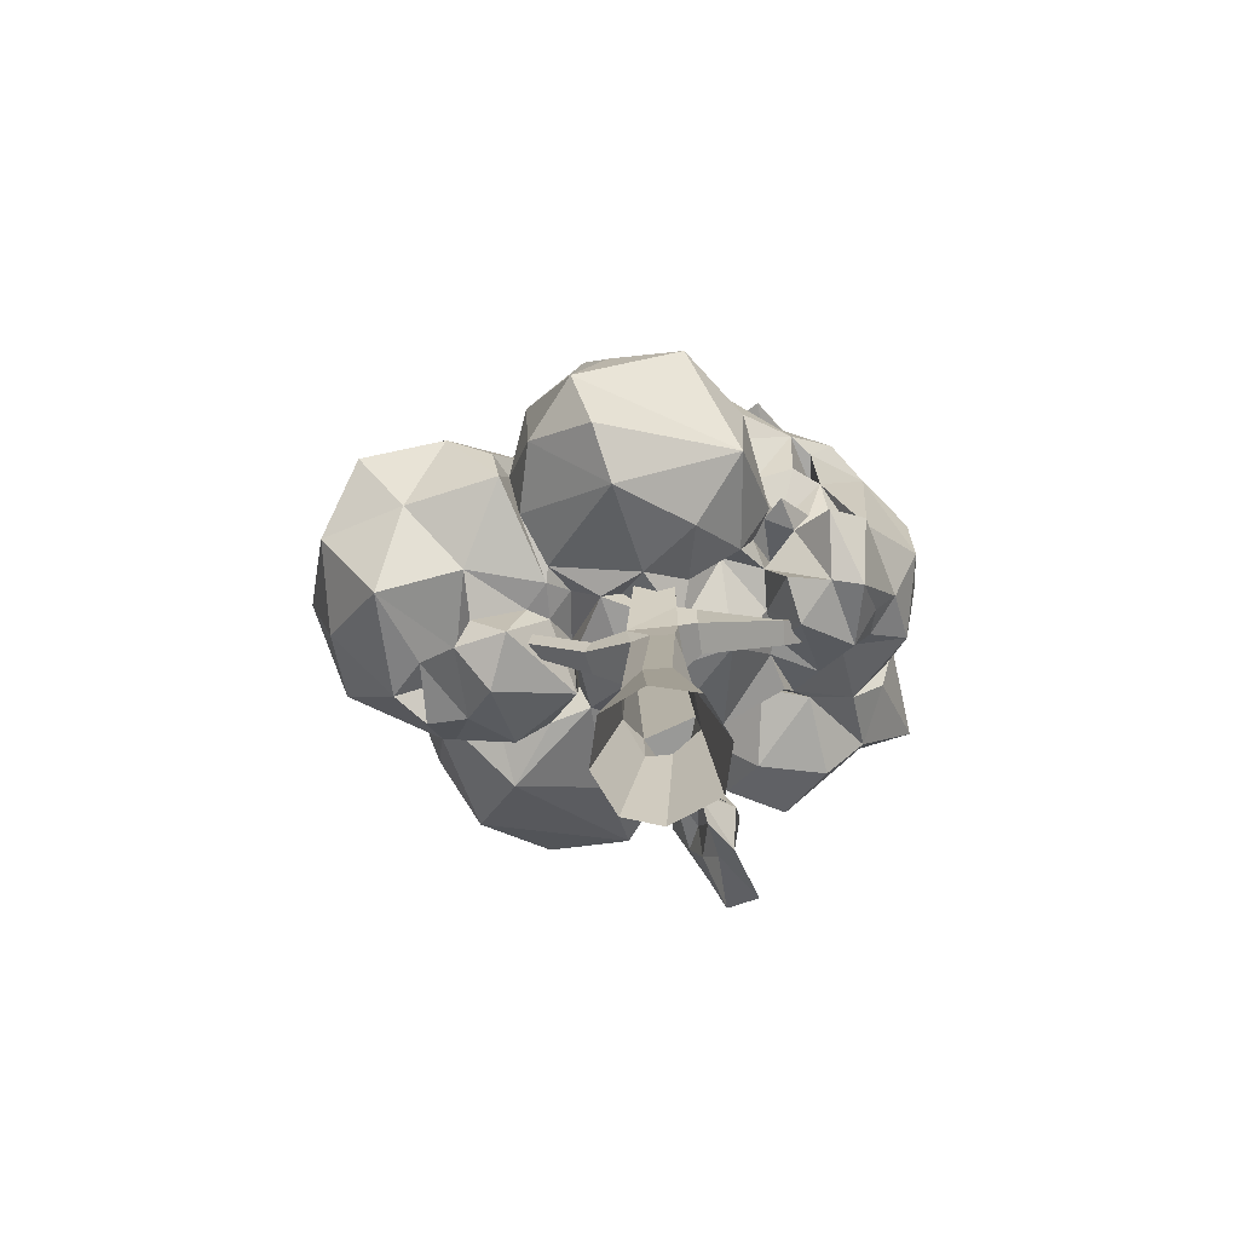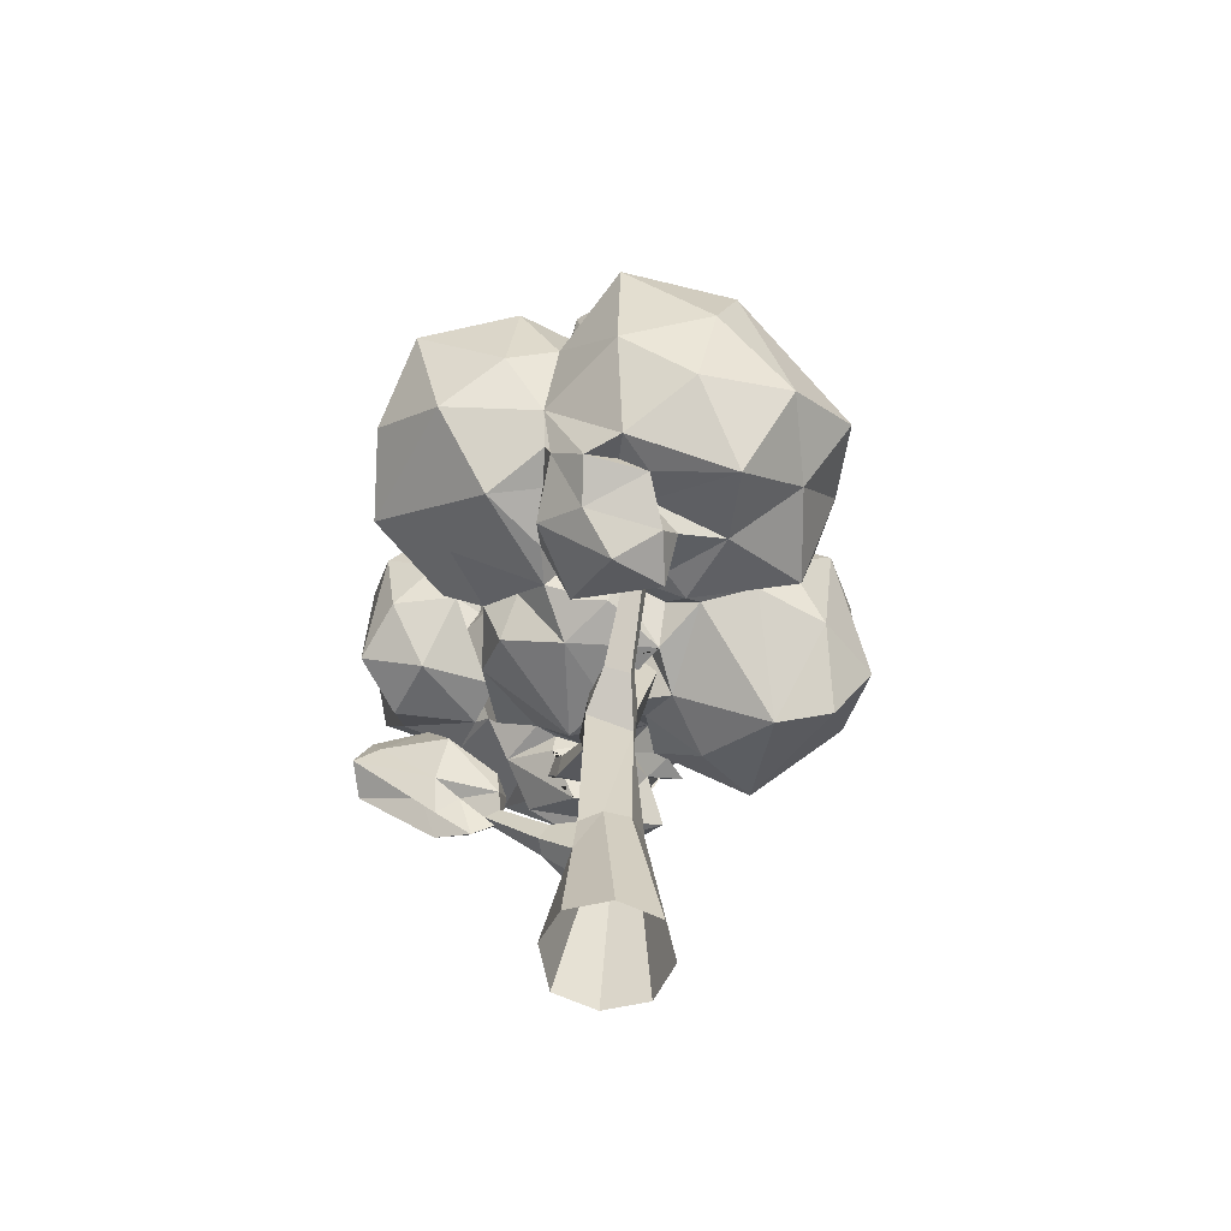
<metadata>
{"format":"obj","ext":"obj","renderer":"f3d","projection":"perspective","resolution":1024,"background":"white","views":[{"elev":-77.0,"azim":11.5,"up":"+Y"},{"elev":-59.1,"azim":-96.6,"up":"+Y"}]}
</metadata>
<code>
o _4_tree_Icosphere.002
v -0.1407 0.568 -0.009469
v -0.2274 0.574 -0.02034
v -0.2278 0.6394 -0.01417
v -0.1403 0.6354 -0.02195
v -0.07428 -0.01165 0.02407
v -0.1024 -0.01165 -0.05423
v -0.1213 0.2067 -0.009509
v -0.1222 0.2786 0.03766
v -0.287 -0.01165 0.02407
v -0.2589 -0.01165 0.1024
v -0.2338 0.2776 0.05681
v -0.2395 0.2793 0.01047
v -0.1941 -0.01165 -0.08231
v -0.2589 -0.01165 -0.05423
v -0.2144 0.2067 -0.03549
v -0.1714 0.2067 -0.0399
v -0.1807 -0.01165 0.1304
v -0.1024 -0.01165 0.1024
v -0.148 0.2771 0.07668
v -0.1946 0.2768 0.08246
v -0.2214 0.6152 0.07008
v -0.1317 0.6845 0.07814
v -0.1293 0.764 0.09533
v -0.1608 0.747 0.09732
v -0.1998 0.7762 0.109
v -0.1808 0.5517 0.06917
v -0.1406 0.5516 0.06248
v -0.1339 0.6112 0.0623
v -0.1344 0.5603 0.02337
v -0.2147 0.5544 0.06359
v -0.2842 0.6376 0.05677
v -0.297 0.6069 0.04973
v -0.2059 0.7993 0.07948
v -0.2094 0.7616 0.07434
v -0.2134 0.7663 0.02998
v -0.1399 0.7069 0.001171
v -0.1395 0.763 0.0193
v -0.09948 0.6947 0.06371
v -0.1052 0.7104 0.009773
v -0.1055 0.6603 -0.006431
v 0.0103 0.7917 -0.04025
v 0.03595 0.7645 -0.04498
v -0.101 0.6433 0.05261
v 0.02001 0.7957 -0.001264
v 0.03741 0.8194 -0.01121
v 0.03856 0.8281 -0.04929
v 0.04555 0.7682 -0.002157
v 0.05568 0.7829 -0.007386
v 0.06994 0.8115 -0.0587
v 0.05614 0.7882 -0.02911
v -0.2928 0.6278 0.003895
v -0.3972 0.7207 0.05723
v -0.3806 0.731 0.02225
v -0.128 0.2802 -0.008681
v -0.2137 0.2807 -0.02855
v -0.3879 0.7441 0.06627
v -0.2827 0.6606 0.01465
v -0.3717 0.7562 0.03533
v -0.1497 0.2878 -0.0617
v -0.1968 0.2881 -0.07191
v -0.1413 0.3688 -0.1437
v -0.1497 0.3646 -0.1453
v -0.1681 0.3565 -0.1507
v -0.1939 0.2527 -0.08836
v -0.1602 0.2522 -0.0795
v -0.1376 0.35 -0.1594
v -0.1615 0.3575 -0.163
v -0.1536 0.352 -0.1751
v -0.1474 0.3403 -0.1577
v -0.1386 0.3837 -0.1621
v -0.2018 1.113 0.3308
v -0.1808 1.21 0.3589
v -0.2699 1.179 0.2988
v -0.145 1.292 0.3564
v -0.1556 1.341 0.2777
v -0.2249 1.295 0.3452
v -0.2911 1.302 0.2945
v -0.1556 1.213 0.3259
v -0.1655 1.233 0.3888
v -0.196 0.6529 0.3134
v 0.03139 0.7539 0.3074
v -0.2096 0.6816 0.4186
v -0.1775 0.7386 0.1377
v -0.07238 0.7127 0.2044
v -0.3707 0.8114 0.266
v -0.3282 0.7855 0.3924
v -0.3814 0.9019 0.3192
v 0.04633 0.9093 0.3444
v -0.03391 0.8997 0.4779
v -0.2329 0.7848 0.4901
v -0.1687 0.9162 0.4889
v -0.3344 1.013 0.4172
v -0.004431 0.8091 0.1281
v 0.02114 0.8866 0.1246
v 0.05987 0.9023 0.1709
v -0.216 1.04 0.4757
v -0.008051 1.038 0.3971
v -0.1278 1.122 0.3979
v -0.2898 1.078 0.3052
v -0.1466 1.116 0.3714
v -0.2804 1.148 0.3222
v -0.349 1.013 0.3221
v -0.4015 0.8944 0.3667
v 0.04479 0.948 0.2197
v 0.02704 1.008 0.288
v -0.1037 0.778 0.1001
v -0.2588 0.7614 0.1048
v -0.224 0.8084 0.09241
v -0.3402 0.7949 0.1687
v -0.2291 1.41 -0.1273
v -0.2681 1.503 -0.167
v -0.2592 1.601 -0.1468
v -0.3211 1.517 -0.03038
v -0.321 1.609 -0.009947
v -0.0508 1.51 -0.2015
v -0.1623 1.604 0.1895
v -0.0608 1.545 0.2267
v -0.08807 1.656 0.112
v -0.2108 1.765 0.001975
v -0.09231 1.724 -0.07581
v 0.01713 1.537 -0.06624
v -0.00641 1.611 -0.003987
v 0.003231 1.616 0.09853
v 0.03934 1.53 0.01998
v -0.1697 1.786 0.04542
v 0.01581 1.532 0.1293
v -0.3265 1.606 0.1046
v -0.2121 1.577 0.219
v -0.1673 1.482 0.2292
v -0.07699 1.441 0.1401
v -0.09882 1.384 -0.1274
v -0.3404 1.607 0.06242
v -0.3293 1.466 -0.108
v -0.5298 0.7471 -0.06073
v -0.5221 0.7092 0.07785
v -0.595 0.7772 0.04746
v -0.608 0.791 -0.06705
v -0.3351 0.7678 -0.06007
v -0.3355 0.8733 -0.07286
v -0.3243 0.7956 0.007964
v -0.3961 0.8366 -0.1202
v -0.4617 0.7984 -0.1332
v -0.4261 0.6871 0.09285
v -0.3573 0.807 0.07277
v -0.4737 0.6786 -0.00326
v -0.5718 0.853 -0.1212
v -0.4902 0.7602 0.1087
v -0.5285 0.7977 0.0526
v -0.4834 0.7728 0.197
v -0.3928 0.7946 0.1003
v -0.3484 0.7883 0.1415
v -0.3915 0.806 0.3403
v -0.7493 0.8524 0.1116
v -0.638 0.7259 0.1965
v -0.729 0.8693 0.2823
v -0.6547 1.09 -0.1185
v -0.7605 0.948 -0.02691
v -0.7841 1.172 -0.02384
v -0.5682 0.8299 0.3183
v -0.7934 1.003 0.1425
v -0.6096 1.217 -0.06578
v -0.6416 0.9408 0.3992
v -0.4827 0.9624 0.3974
v -0.5132 1.198 0.3035
v -0.4098 1.128 0.3105
v -0.4049 1.249 0.2574
v -0.6837 1.288 0.08164
v -0.7673 1.143 0.1881
v -0.6425 1.175 0.2411
v -0.6068 0.9442 -0.1384
v -0.6549 0.7915 -0.005968
v -0.3313 0.8722 0.01367
v -0.312 0.832 0.1103
v 0.04166 0.9408 -0.1772
v 0.02567 0.9045 -0.1611
v -0.01411 0.9731 -0.17
v 0.1483 0.9898 -0.2243
v 0.1406 0.9094 -0.1033
v 0.2229 1.108 -0.2078
v 0.2231 1.256 -0.1907
v 0.303 1.1 -0.06846
v 0.3115 1.121 0.04539
v 0.2869 1.263 -0.0335
v 0.2501 1.187 0.1327
v 0.1763 1.281 -0.07605
v 0.2328 1.284 0.0157
v 0.2251 0.9022 0.1073
v 0.1614 1.01 0.1766
v 0.3083 0.987 0.01941
v 0.2637 0.9715 -0.1283
v 0.1618 1.227 -0.1333
v 0.1168 1.269 -0.1266
v 0.165 0.9234 0.1346
v 0.2058 0.9311 0.08308
v 0.07556 0.9275 0.1385
v 0.08301 0.862 0.1936
v 0.1269 0.9195 0.1418
v -0.01558 1.016 -0.4265
v -0.04854 0.9579 -0.31
v -0.1159 1.06 -0.3769
v 0.06862 0.964 -0.2008
v 0.09419 1.111 -0.3919
v 0.07339 0.9748 -0.3542
v 0.03368 1.341 -0.4249
v -0.1304 1.193 -0.3973
v -0.1776 1.264 -0.2931
v 0.1526 1.053 -0.3355
v 0.1538 1.289 -0.4136
v 0.2512 1.197 -0.3759
v -0.1009 1.34 -0.2513
v -0.06709 1.295 -0.1455
v -0.03127 1.367 -0.1766
v 0.000567 1.395 -0.3038
v 0.08932 1.349 -0.1824
v 0.1859 1.272 -0.2568
v 0.2474 1.188 -0.1982
v 0.2103 1.077 -0.2365
v -0.1698 1.128 -0.3013
v -0.1466 1.055 -0.2599
v -0.1118 1.003 -0.2336
v -0.1308 1.032 -0.2137
v 0.06389 0.7483 0.07801
v 0.07231 0.7516 -0.01056
v 0.1407 0.7856 0.04829
v 0.03282 0.8411 -0.05586
v 0.09178 0.8837 -0.1351
v 0.161 0.8285 -0.08619
v 0.1949 0.7842 0.02884
v 0.2115 0.8672 -0.03895
v 0.2528 0.9142 -0.03282
v 0.03035 0.8562 0.07524
v 0.04675 0.8751 0.1603
v 0.04339 0.9385 0.06708
v 0.0956 0.8768 0.1293
v 0.1606 0.8184 0.1657
v 0.2229 0.8594 0.1293
v 0.01981 0.8501 0.000828
v -0.3147 1.011 -0.4207
v -0.4847 0.8428 -0.2252
v -0.5768 0.9763 -0.3233
v -0.4694 1.08 -0.4308
v -0.6383 1.073 -0.2139
v -0.6491 1.239 -0.1932
v -0.603 1.194 -0.3771
v -0.3762 1.28 -0.3028
v -0.3209 1.353 -0.09912
v -0.2961 1.359 -0.0995
v -0.2857 1.292 -0.184
v -0.4192 1.402 -0.2033
v -0.5535 1.351 -0.1476
v -0.5804 1.231 -0.02188
v -0.1916 0.9802 -0.2843
v -0.2287 1.252 -0.3441
v -0.3286 0.9063 -0.2785
v -0.2666 0.8858 -0.1497
v -0.3206 0.8328 -0.1062
v -0.4922 0.8725 -0.1269
v -0.5621 0.8932 -0.1307
v -0.1209 1.37 -0.07317
v -0.0415 1.369 -0.08997
v 0.1872 1.332 -0.1319
v 0.1522 1.422 -0.07376
v -0.005132 1.471 -0.05183
v 0.2117 1.334 -0.006871
v 0.2374 1.359 0.08975
v 0.209 1.502 0.003111
v 0.167 1.423 0.1545
v 0.08677 1.335 0.2971
v 0.0646 1.478 0.2166
v 0.1758 1.326 0.1286
v 0.09774 1.505 0.09916
v 0.04015 1.546 -0.01708
v -0.01874 1.5 0.1687
v -0.02865 1.401 0.2286
v 0.03606 1.486 -0.1024
v -0.24 0.7772 -0.06102
v -0.2034 0.8254 -0.1737
v -0.2205 0.9073 -0.2081
v -0.09507 0.8894 -0.199
v -0.05103 0.7691 -0.03194
v -0.04173 0.8439 0.1129
v -0.1313 0.7618 0.0262
v 0.01251 0.887 -0.08785
v -0.1755 0.9906 -0.191
v -0.4199 1.478 -0.1028
v -0.5423 1.49 -0.08044
v -0.4384 1.557 0.02057
v -0.6331 1.447 0.01188
v -0.6015 1.437 0.1563
v -0.5613 1.602 0.04577
v -0.4953 1.557 0.1976
v -0.4369 1.632 0.1038
v -0.3445 1.575 0.1921
v -0.3903 1.465 0.2816
v -0.2633 1.471 0.227
v -0.2763 1.542 0.1617
v -0.5508 1.289 -0.0508
v -0.2487 1.34 0.3078
v -0.1879 1.382 0.255
v -0.000989 1.034 0.3627
v 0.1294 1.123 0.2553
v 0.000557 1.196 0.3612
v 0.1196 1.294 0.2424
v -0.02967 1.338 0.2988
v 0.2036 1.192 0.2099
v 0.08503 1.32 0.2513
v -0.1563 1.408 0.2263
v -0.169 1.265 0.363
v 0.118 0.9981 0.2168
v 0.1493 1.126 0.1503
v -0.09517 0.3798 -0.1971
v -0.1148 0.4648 -0.2915
v -0.09512 0.5254 -0.2634
v -0.1313 0.5635 -0.3735
v -0.08847 0.4627 -0.3857
v -0.1457 0.489 -0.4017
v -0.163 0.3385 -0.2552
v -0.1615 0.3875 -0.2183
v -0.1839 0.407 -0.2613
v -0.2077 0.4904 -0.2459
v -0.1642 0.5041 -0.357
v -0.189 0.3769 -0.1554
v -0.1896 0.4276 -0.1606
v -0.1451 0.4253 -0.1412
v -0.1612 0.5731 -0.2813
v -0.1397 0.4071 -0.2816
v -0.1436 0.3162 -0.1949
v -0.1113 0.3411 -0.253
v -0.1244 0.4829 -0.1843
v -0.1448 0.3754 -0.1561
v -0.1777 1.411 0.1921
v -0.04327 1.389 0.2082
v -0.1109 1.418 0.1923
v 0.1765 1.226 0.1279
v 0.2098 1.253 0.06601
v -0.1858 1.271 -0.1447
v -0.2517 1.344 -0.09779
v -0.2439 1.311 0.006668
v -0.4671 1.35 -0.1053
v -0.148 1.048 -0.2096
v -0.129 1.336 -0.06997
v -0.08761 1.345 -0.1269
v -0.1375 1.372 -0.1224
v -0.1278 1.249 -0.1717
v -0.1661 1.331 -0.2251
v -0.156 1.251 -0.1848
v 0.21 1.17 -0.1818
v 0.1596 1.124 0.2131
v -0.5998 1.318 0.1885
v -0.6012 1.26 0.07488
v -0.5217 1.274 0.2283
v -0.5801 1.259 -0.02512
v -0.555 1.288 0.2036
v -0.2263 1.357 -0.08002
v -0.06585 1.442 0.1747
v -0.2375 1.368 -0.01131
v -0.2891 1.108 0.3038
v -0.3254 1.193 0.2761
v -0.3161 1.158 0.247
v -0.3068 1.139 0.2977
v -0.2322 1.348 0.2544
v -0.2125 1.464 0.2084
v -0.558 0.8388 -0.03914
v -0.5937 0.8145 -0.00523
v -0.328 1.174 0.2517
v 0.03572 0.9926 -0.1914
v 0.1951 0.9017 -0.09049
v 0.001166 1.296 -0.1407
v 0.02643 0.8792 -0.05091
v 0.148 1.264 0.177
v -0.2792 1.16 0.2694
v -0.1357 0.7596 0.03669
f 1 2 3 4
f 5 6 7 8
f 9 10 11 12
f 13 14 15 16
f 17 18 19 20
f 21 22 23 24 25
f 26 27 28 21
f 29 1 4 28
f 30 21 31 32
f 3 21 25 33 34 35
f 36 3 35 37
f 4 3 36
f 36 22 38 39
f 21 28 22
f 40 39 41 42
f 4 36 39 40
f 28 4 40 43
f 22 28 43 38
f 41 44 45 46
f 43 40 42 47
f 39 38 44 41
f 38 43 47 44
f 44 47 48 45
f 42 41 46 49
f 47 42 49 50 48
f 51 32 52 53
f 12 11 30
f 8 54 1 29
f 20 19 27 26
f 54 55 2 1
f 32 31 56 52
f 3 2 51 57
f 21 3 57 31
f 31 57 58 56
f 57 51 53 58
f 55 54 59 60
f 8 7 54
f 60 59 61 62 63
f 15 55 60 64
f 16 15 64 65
f 54 7 65 59
f 59 65 66 61
f 64 60 63 67 68
f 65 64 68 69 66
f 15 12 55
f 61 66 70
f 2 30 32 51
f 19 8 29 27
f 55 12 30 2
f 27 29 28
f 14 9 12 15
f 18 5 8 19
f 7 16 65
f 6 13 16 7
f 11 20 26 30
f 30 26 21
f 10 17 20 11
f 71 72 73
f 74 75 76
f 73 76 77
f 73 72 76
f 72 78 79
f 80 81 82
f 80 83 84
f 85 86 87
f 81 88 89
f 90 91 92
f 93 94 95
f 96 97 98
f 92 96 99
f 100 71 101
f 99 96 98
f 87 102 103
f 92 91 96
f 89 97 96
f 89 88 97
f 87 86 92
f 86 90 92
f 91 89 96
f 91 90 89
f 90 81 89
f 88 104 105
f 88 81 95
f 81 93 95
f 84 106 93
f 83 107 108
f 83 80 109
f 80 85 109
f 80 86 85
f 80 82 86
f 82 90 86
f 81 84 93
f 81 80 84
f 82 81 90
f 110 111 112
f 113 114 112
f 110 112 115
f 116 117 118
f 112 119 120
f 121 120 122
f 123 122 118
f 124 122 123
f 122 120 118
f 120 125 118
f 120 119 125
f 125 116 118
f 118 117 123
f 126 123 117
f 115 120 121
f 115 112 120
f 112 114 119
f 127 125 119
f 127 128 125
f 128 116 125
f 129 117 116
f 130 117 129
f 131 110 115
f 111 113 112
f 114 127 119
f 132 127 114
f 128 129 116
f 133 111 110
f 134 135 136
f 134 136 137
f 138 139 140
f 138 141 139
f 138 142 141
f 143 138 53 52 56 144
f 145 142 138
f 145 134 142
f 134 146 142
f 134 137 146
f 143 145 138
f 143 135 145
f 135 134 145
f 135 147 148
f 149 150 151
f 149 151 152
f 153 154 155
f 156 157 158
f 149 152 159
f 153 155 160
f 156 158 161
f 162 163 164
f 165 166 164
f 167 168 169
f 169 168 164
f 168 162 164
f 164 163 165
f 102 165 163
f 161 158 167
f 158 168 167
f 160 155 168
f 155 162 168
f 159 163 162
f 159 152 163
f 158 160 168
f 158 157 160
f 157 153 160
f 155 159 162
f 155 154 159
f 154 149 159
f 151 109 85
f 170 157 156
f 170 171 157
f 171 153 157
f 144 172 173
f 151 150 144
f 171 154 153
f 174 175 176
f 174 177 178
f 179 180 181
f 182 183 184
f 185 186 183
f 187 184 188
f 187 189 184
f 189 182 184
f 181 183 182
f 181 180 183
f 180 185 183
f 189 181 182
f 189 190 181
f 190 179 181
f 191 192 185
f 193 194 188
f 195 196 197
f 178 177 190
f 177 179 190
f 198 199 200
f 176 199 201
f 198 202 203
f 204 205 206
f 207 202 208
f 207 208 209
f 210 211 212
f 208 213 214
f 215 191 216
f 215 208 214
f 214 213 212
f 213 210 212
f 216 179 177
f 209 215 216
f 209 208 215
f 204 213 208
f 204 206 213
f 206 210 213
f 217 209 216
f 217 207 209
f 208 202 204
f 205 218 206
f 219 220 221
f 203 202 207
f 198 204 202
f 198 205 204
f 198 200 205
f 200 218 205
f 201 203 207
f 201 199 203
f 199 198 203
f 200 219 218
f 200 199 219
f 199 176 219
f 222 223 224
f 223 50 49 46 225 226
f 223 226 227
f 228 229 230
f 222 224 231
f 232 233 234
f 235 236 193
f 194 193 236
f 234 235 193
f 228 236 235
f 228 230 236
f 230 187 236
f 231 234 233
f 231 224 234
f 224 235 234
f 237 222 231
f 224 228 235
f 227 229 228
f 224 227 228
f 224 223 227
f 225 46 45 48 50 223 237
f 223 222 237
f 238 239 240
f 238 240 241
f 156 242 170
f 156 243 242
f 241 244 245
f 246 247 248
f 245 249 248
f 245 244 249
f 244 250 249
f 251 250 243
f 252 218 219
f 253 245 248
f 253 241 245
f 244 243 250
f 244 242 243
f 254 238 252
f 238 218 252
f 238 253 218
f 238 241 253
f 241 240 244
f 240 242 244
f 254 255 256
f 256 239 254
f 239 238 254
f 240 170 242
f 240 239 170
f 239 257 258
f 259 131 260
f 261 214 262
f 115 263 260
f 261 262 264
f 265 266 267
f 268 267 269
f 268 270 267
f 270 265 267
f 267 271 269
f 267 266 271
f 266 272 271
f 273 269 271
f 274 268 269
f 264 266 265
f 264 262 266
f 262 272 266
f 275 263 121
f 262 275 272
f 262 214 275
f 214 260 275
f 276 255 277
f 107 276 37 35 34
f 255 278 277
f 277 279 280
f 237 231 281
f 93 231 94
f 282 280 281
f 280 279 283
f 175 283 279
f 284 221 220
f 282 37 276 280
f 276 277 280
f 107 140 276
f 285 286 287
f 288 289 290
f 290 291 292
f 290 289 291
f 291 293 292
f 291 294 293
f 294 295 293
f 296 127 293
f 287 290 292
f 287 286 290
f 286 288 290
f 166 294 291
f 166 77 294
f 77 295 294
f 297 288 286
f 298 299 295
f 300 301 302
f 302 303 304
f 302 301 303
f 301 305 303
f 306 274 304
f 75 74 304
f 299 75 307
f 308 302 304
f 98 79 78
f 309 310 301
f 311 312 313
f 314 315 316
f 317 318 319
f 316 317 319
f 320 321 319
f 321 316 319
f 319 318 322
f 322 320 319
f 322 323 320
f 323 324 320
f 325 320 324
f 325 321 320
f 314 316 321
f 326 317 316
f 327 318 317
f 327 69 68 318
f 324 323 322
f 325 314 321
f 316 315 326
f 315 328 326
f 326 327 317
f 326 328 327
f 328 69 327
f 324 329 325
f 313 314 325
f 313 312 314
f 312 315 314
f 312 328 315
f 312 311 328
f 311 66 69 328
f 329 313 325
f 329 311 313
f 311 329 330 70 66
f 329 324 62 330
f 331 299 307
f 332 307 304
f 303 270 268
f 333 331 307
f 334 335 270
f 278 252 284
f 336 337 338
f 339 285 246
f 247 337 336
f 340 221 284
f 341 342 343
f 219 340 284
f 344 345 342
f 345 346 218
f 232 196 195
f 191 347 216
f 310 188 348
f 197 234 193
f 191 215 214
f 305 348 184
f 191 214 192
f 232 95 233
f 335 264 265
f 195 309 104
f 349 167 169
f 349 350 167
f 351 166 291
f 349 289 350
f 352 251 161
f 353 169 164
f 166 351 164
f 141 256 139
f 148 147 149
f 258 257 146
f 137 171 170
f 150 143 144
f 150 147 143
f 127 132 287
f 272 121 122
f 354 133 110
f 355 130 274
f 113 285 287
f 133 113 111
f 356 354 338
f 114 113 287
f 273 126 117
f 126 124 123
f 354 356 246
f 130 129 333
f 343 110 131
f 273 274 269
f 107 109 173
f 101 357 99
f 95 195 104
f 358 359 360
f 360 101 358
f 361 76 75
f 71 78 72
f 77 76 298
f 72 79 308
f 308 74 76
f 72 308 76
f 106 281 93
f 101 99 100
f 99 98 100
f 97 300 98
f 300 97 105
f 87 92 102
f 97 88 105
f 88 95 104
f 84 83 106
f 83 109 107
f 130 355 117
f 129 128 362
f 128 296 362
f 142 146 257
f 142 257 141
f 172 144 138
f 138 140 172
f 146 363 258
f 364 137 136
f 135 148 136
f 149 147 150
f 166 165 365
f 165 99 359
f 165 359 365
f 352 161 350
f 161 167 350
f 163 152 103
f 152 87 103
f 103 102 163
f 87 152 151
f 85 87 151
f 173 109 151
f 173 151 144
f 154 171 136
f 171 364 136
f 136 148 154
f 366 174 176
f 201 177 174
f 366 201 174
f 180 179 347
f 188 184 348
f 334 184 335
f 184 183 186
f 335 184 186
f 185 261 186
f 188 309 195
f 180 191 185
f 188 195 197
f 197 193 188
f 194 187 188
f 178 190 367
f 190 230 367
f 201 366 176
f 218 346 206
f 207 217 177
f 210 344 211
f 212 368 214
f 177 217 216
f 216 347 179
f 210 206 344
f 344 206 346
f 219 176 220
f 207 177 201
f 230 229 367
f 196 232 234
f 236 187 194
f 229 227 367
f 227 178 367
f 178 227 226
f 226 225 369
f 369 225 237
f 352 297 250
f 250 251 352
f 248 249 246
f 249 250 339
f 250 297 339
f 253 248 345
f 243 156 161
f 161 251 243
f 255 254 278
f 254 252 278
f 258 170 239
f 115 260 131
f 260 341 259
f 275 260 263
f 271 272 124
f 273 271 124
f 273 124 126
f 274 306 268
f 275 121 272
f 276 256 255
f 279 277 278
f 237 280 283
f 237 283 369
f 281 280 237
f 93 281 231
f 176 175 279
f 279 220 176
f 220 279 284
f 279 278 284
f 107 172 140
f 166 365 358
f 166 358 77
f 293 295 296
f 295 362 296
f 292 293 127
f 295 77 298
f 298 361 299
f 288 297 350
f 350 297 352
f 101 71 73
f 71 100 78
f 304 303 306
f 304 307 75
f 74 308 304
f 299 361 75
f 302 308 79
f 100 98 78
f 98 302 79
f 104 301 105
f 301 300 105
f 301 104 309
f 295 299 362
f 362 299 331
f 304 274 332
f 268 306 303
f 303 370 270
f 307 332 333
f 270 370 334
f 249 339 246
f 246 285 133
f 285 113 133
f 286 339 297
f 247 336 248
f 336 345 248
f 139 256 140
f 256 276 140
f 339 286 285
f 342 345 343
f 345 336 343
f 336 338 354
f 354 343 336
f 233 94 231
f 346 345 344
f 214 368 260
f 368 212 260
f 284 252 219
f 261 192 214
f 260 212 342
f 212 211 342
f 342 341 260
f 221 340 219
f 211 344 342
f 218 253 345
f 187 230 189
f 334 370 305
f 370 303 305
f 189 230 190
f 191 180 347
f 310 309 188
f 261 185 192
f 301 310 348
f 348 305 301
f 197 196 234
f 184 334 305
f 186 261 264
f 335 265 270
f 195 95 232
f 369 283 226
f 283 175 174
f 174 178 226
f 283 174 226
f 335 186 264
f 289 353 291
f 353 349 169
f 350 289 288
f 359 358 365
f 291 353 351
f 349 353 289
f 371 101 359
f 357 371 359
f 359 99 357
f 164 351 353
f 363 170 258
f 154 148 149
f 170 363 146
f 137 364 171
f 170 146 137
f 239 256 141
f 141 257 239
f 147 135 143
f 287 292 127
f 122 124 272
f 274 273 355
f 332 274 130
f 332 130 333
f 287 132 114
f 117 355 273
f 338 337 356
f 337 247 356
f 343 259 341
f 133 354 246
f 356 247 246
f 129 331 333
f 127 296 128
f 129 362 331
f 131 259 343
f 343 354 110
f 263 115 121
f 98 300 302
f 99 102 92
f 94 233 95
f 281 106 282
f 106 83 24 23 372 282
f 172 107 173
f 99 165 102
f 357 101 371
f 73 358 101
f 77 358 73
f 360 359 101
f 361 298 76
f 34 33 108 107
f 68 67 63 322 318
f 372 37 282
f 63 62 324 322
f 144 56 58 53 138
f 33 25 24 83 108
f 70 330 62 61
f 22 36 37 372 23

</code>
